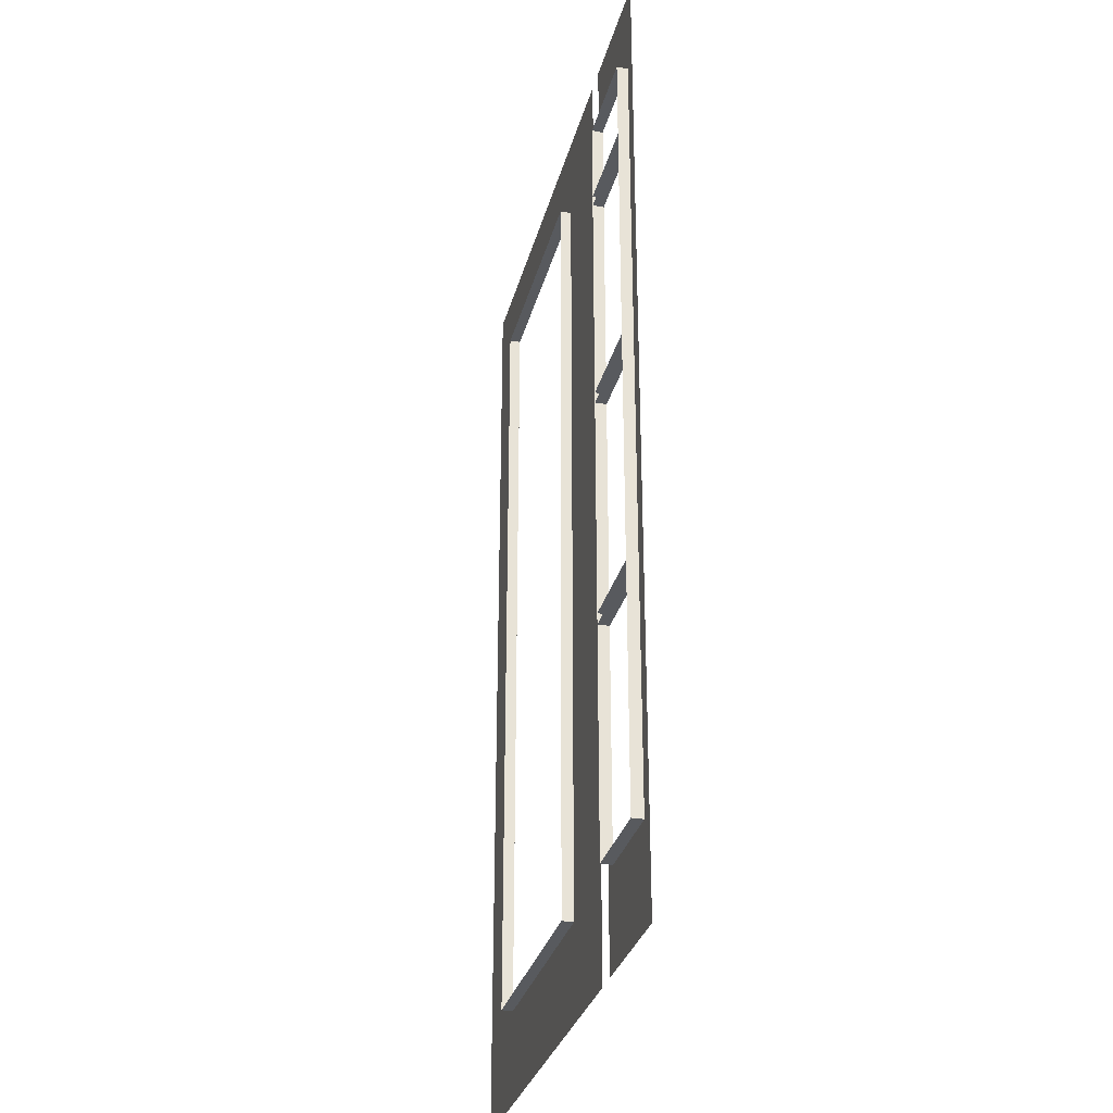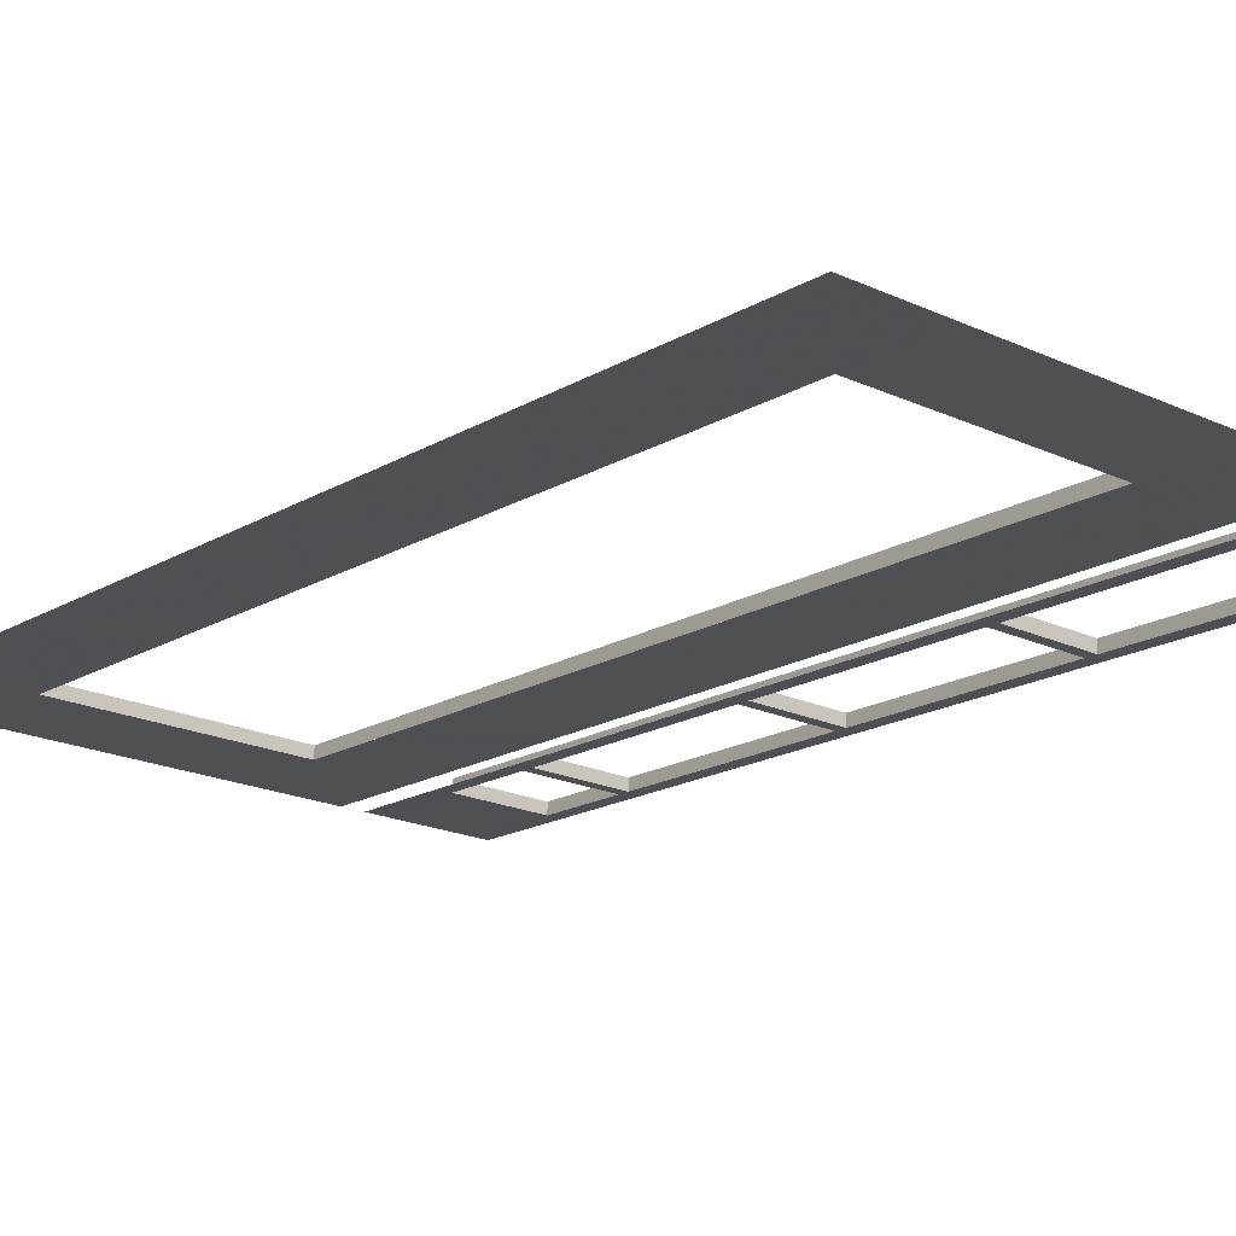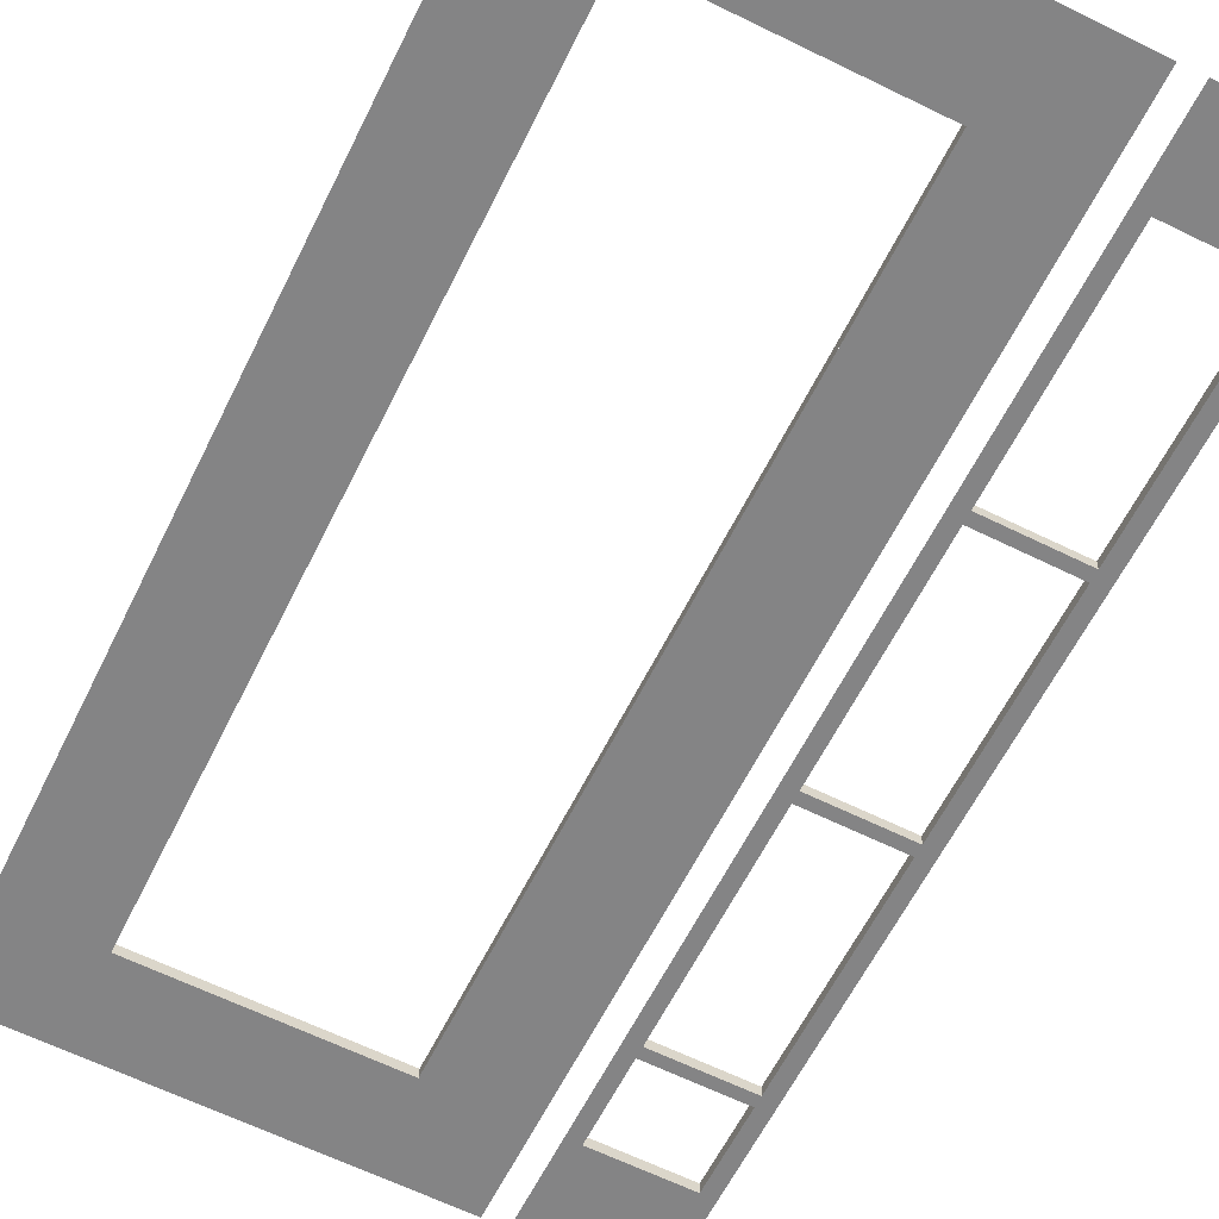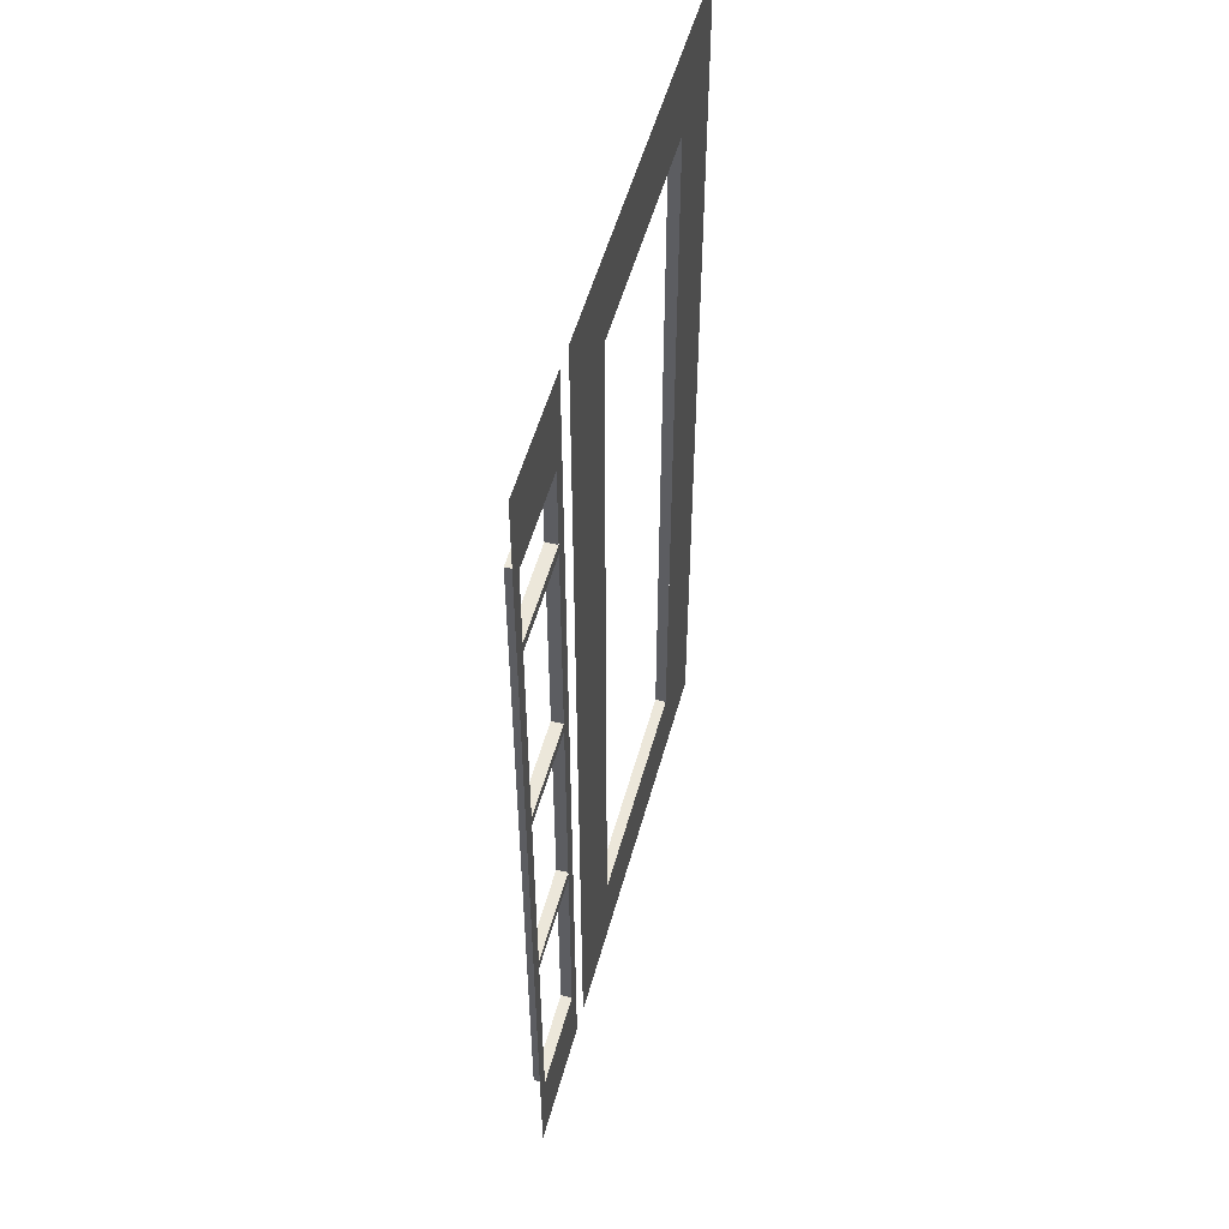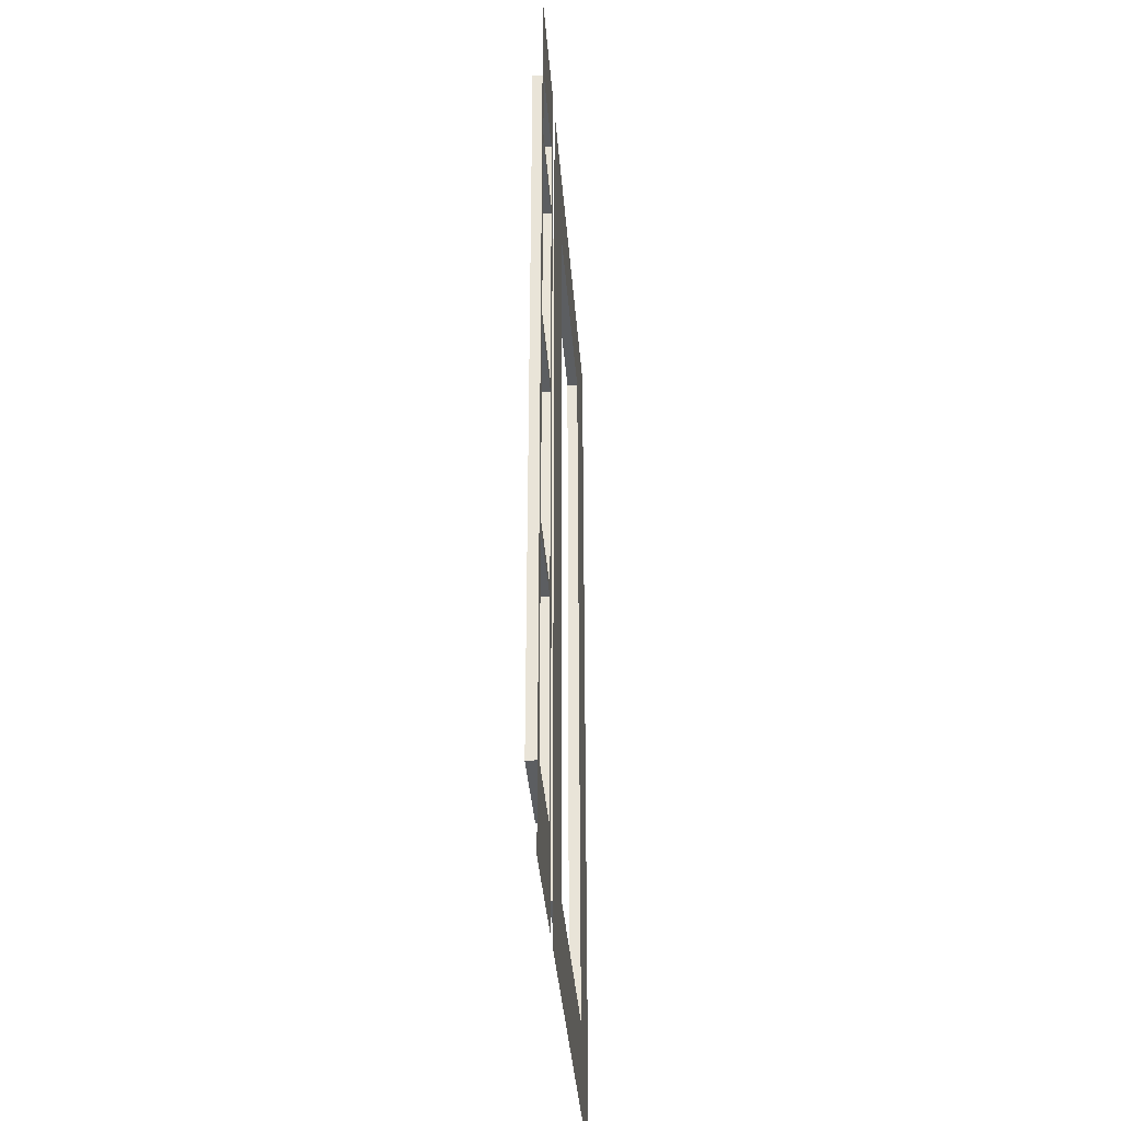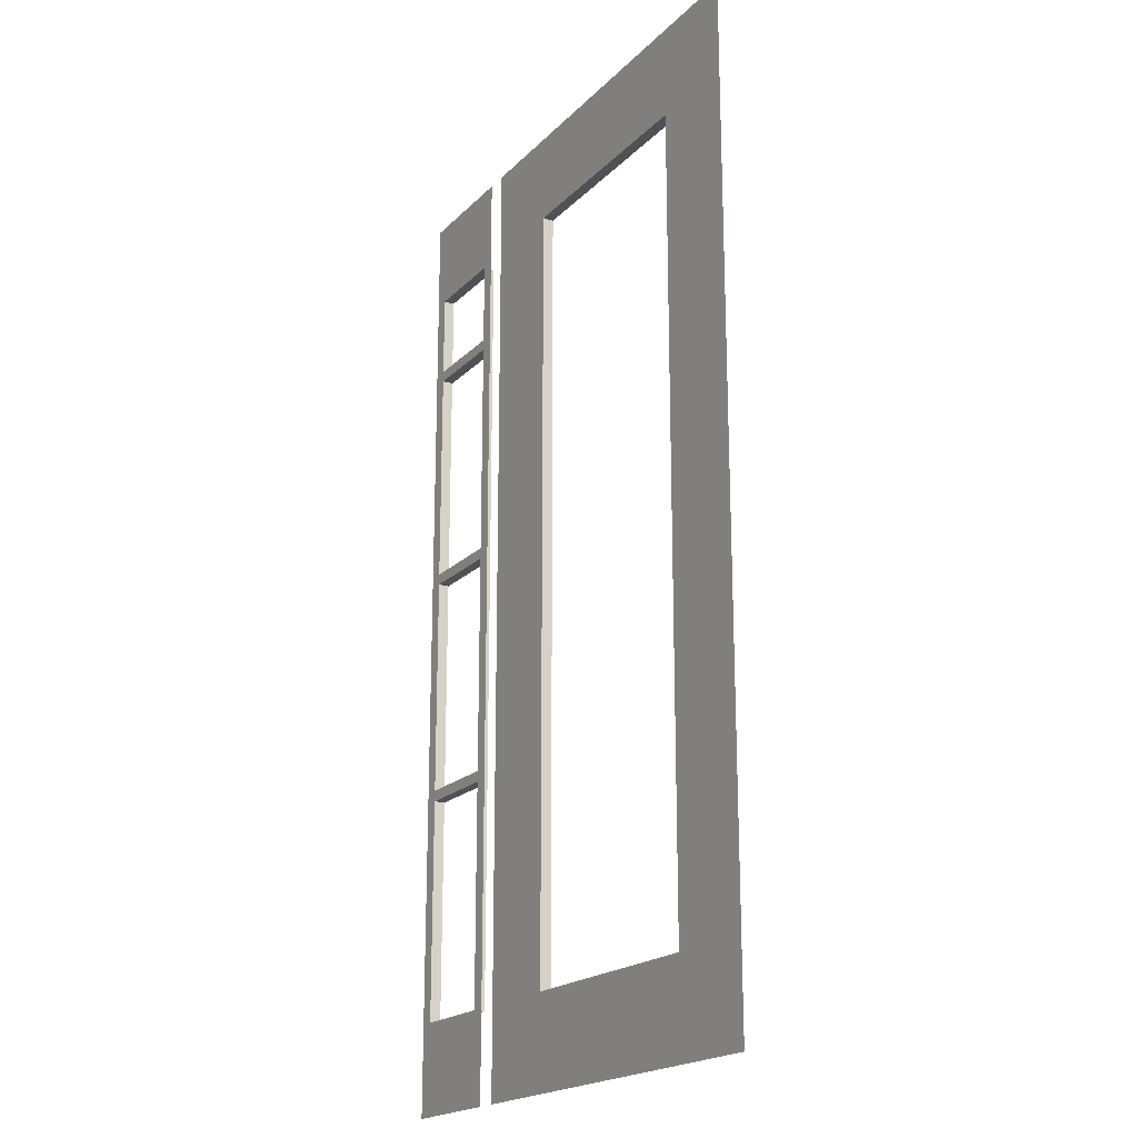
<metadata>
{"format":"obj","ext":"obj","renderer":"f3d","projection":"perspective","resolution":1024,"background":"white","views":[{"elev":-31.0,"azim":77.4,"up":"+Y"},{"elev":-17.5,"azim":-40.6,"up":"+Z"},{"elev":-61.0,"azim":-26.2,"up":"+Z"},{"elev":53.1,"azim":106.7,"up":"+Y"},{"elev":-37.3,"azim":95.9,"up":"+Y"},{"elev":-19.6,"azim":-118.6,"up":"+Y"}]}
</metadata>
<code>
o fh2-doors-front-standard-x-frame
v 11.18 2.33 -118.6
v 11.07 2.33 -118.6
v 11.07 9.33 -118.6
v 11.18 9.33 -118.6
v 11.07 8.67 -118.6
v 10.4 8.67 -118.6
v 10.4 9.33 -118.6
v 11.08 2.99 -118.6
v 11.08 8.67 -118.6
v 11.07 2.99 -118.6
v 10.4 8.67 -118.5
v 10.4 2.99 -118.5
v 10.4 2.99 -118.6
v 11.08 4.602 -118.6
v 10.4 4.602 -118.5
v 10.4 4.602 -118.6
v 11.07 4.602 -118.6
v 10.4 4.682 -118.5
v 11.08 4.682 -118.6
v 11.07 4.682 -118.6
v 10.4 4.682 -118.6
v 11.07 7.978 -118.6
v 10.4 7.978 -118.6
v 10.4 8.058 -118.6
v 11.07 8.058 -118.6
v 11.08 7.978 -118.6
v 10.4 7.978 -118.5
v 10.4 8.058 -118.5
v 11.08 8.058 -118.6
v 10.4 6.37 -118.6
v 10.4 6.37 -118.5
v 11.08 6.37 -118.6
v 11.07 6.37 -118.6
v 11.07 6.29 -118.6
v 11.08 6.29 -118.6
v 10.4 6.29 -118.5
v 10.4 6.29 -118.6
v 10.4 2.33 -118.6
v 10.3 2.33 -118.6
v 10.3 9.33 -118.6
v 7.801 8.67 -118.5
v 7.801 2.99 -118.5
v 7.799 2.99 -118.6
v 7.799 8.67 -118.6
v 9.48 8.67 -118.5
v 9.478 8.67 -118.6
v 9.48 2.99 -118.5
v 9.478 2.99 -118.6
v 7.799 2.33 -118.6
v 7.139 2.33 -118.5
v 7.139 9.33 -118.5
v 7.799 9.33 -118.6
v 9.478 9.33 -118.6
v 10.14 2.33 -118.6
v 9.478 2.33 -118.6
v 10.14 9.33 -118.6
f 1 2 3 4
f 5 6 7 3
f 8 9 5 10
f 9 11 6 5
f 11 12 13 6
f 14 15 16 17
f 18 19 20 21
f 16 21 20 17
f 22 23 24 25
f 22 26 27 23
f 24 28 29 25
f 30 31 32 33
f 34 35 36 37
f 34 37 30 33
f 2 38 13 10
f 12 8 10 13
f 38 39 40 7
f 41 42 43 44
f 45 41 44 46
f 47 45 46 48
f 49 50 51 52
f 46 44 52 53
f 54 55 53 56
f 42 47 48 43
f 55 49 43 48

</code>
